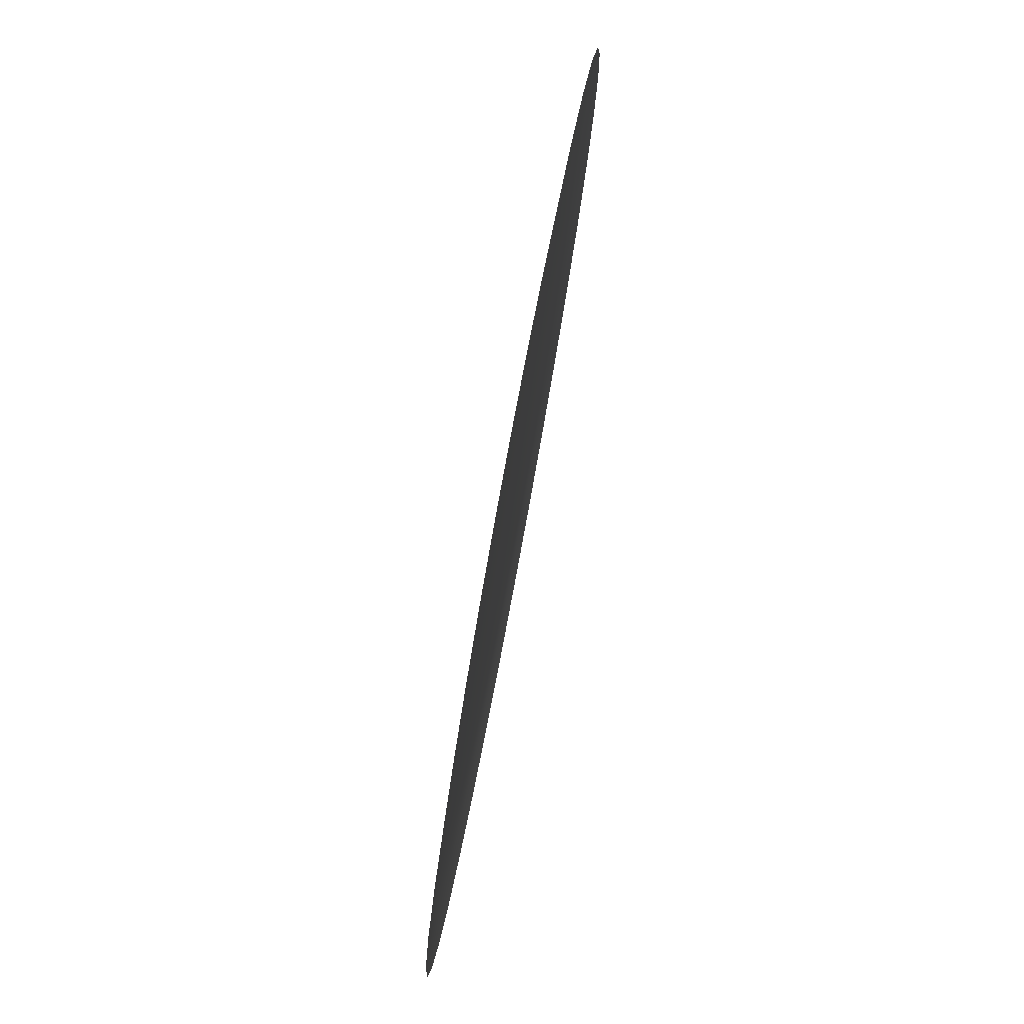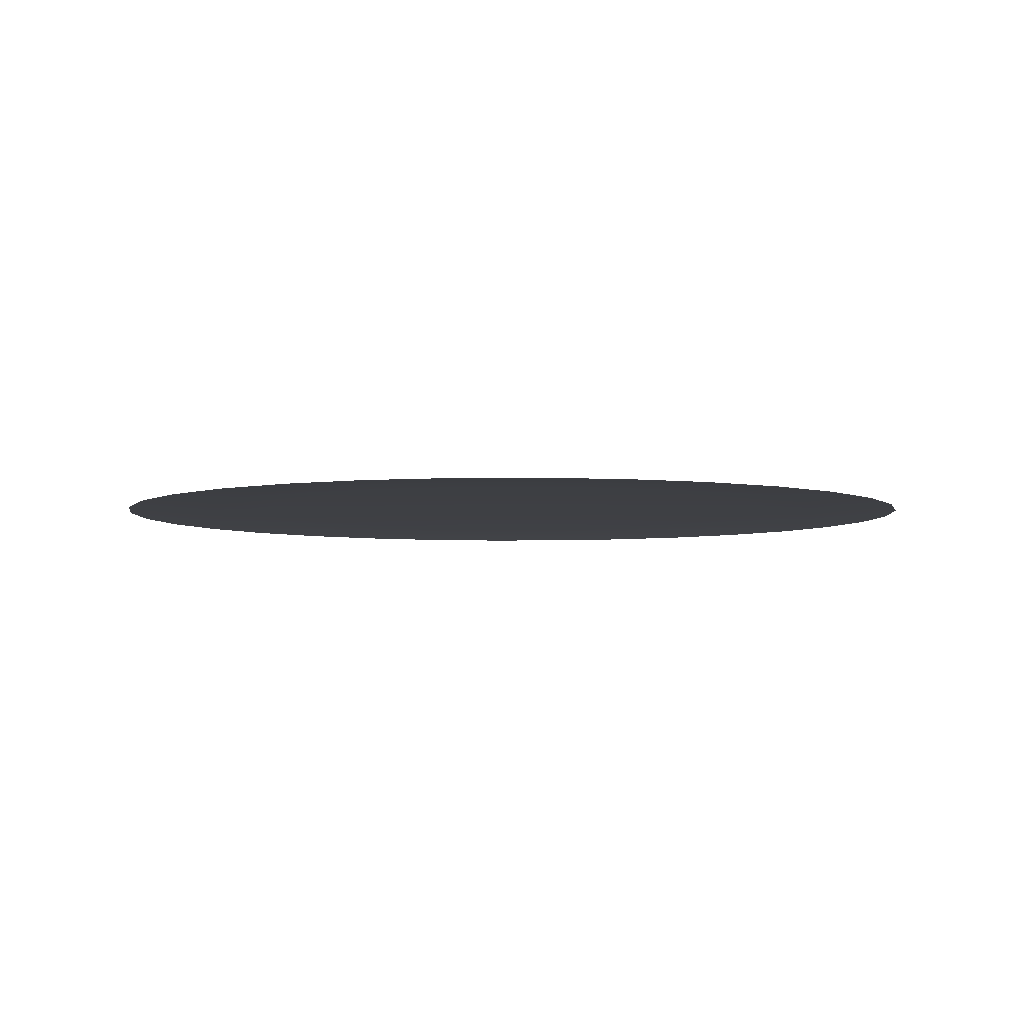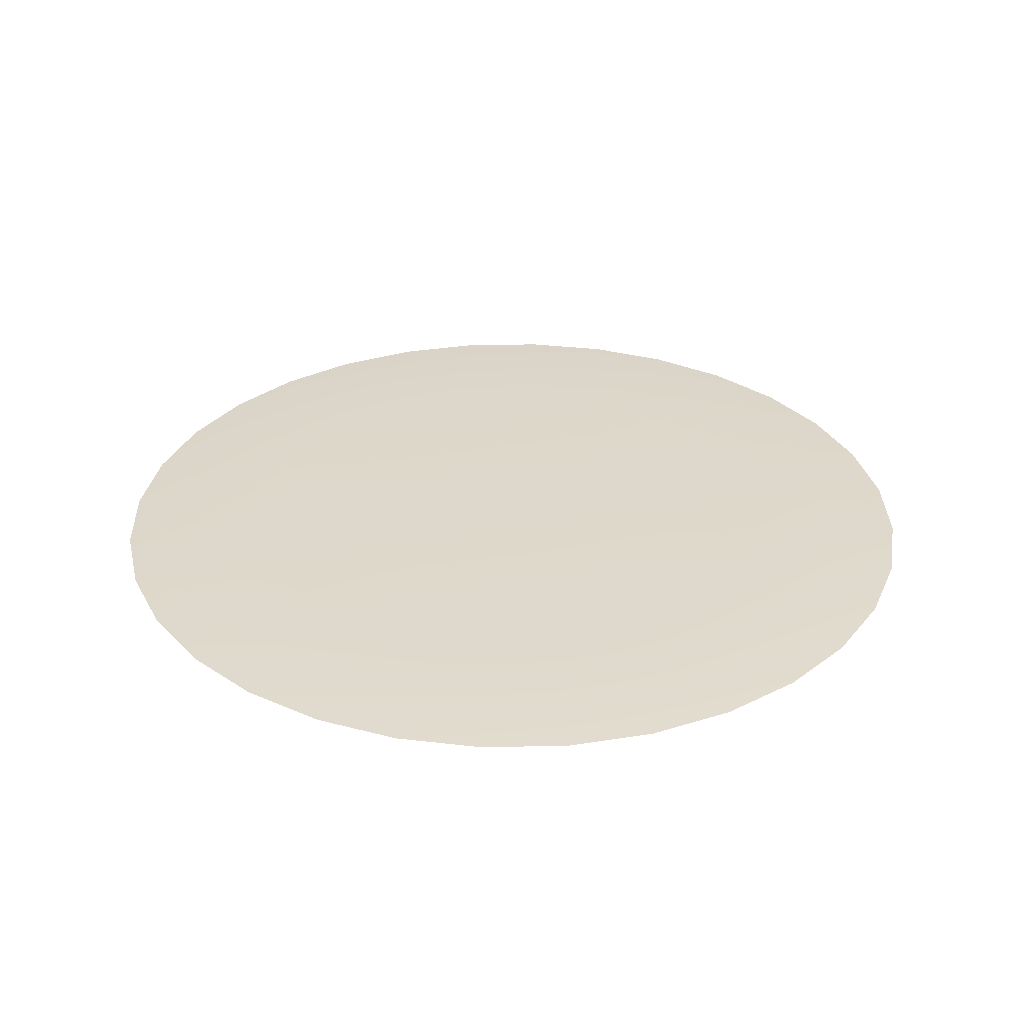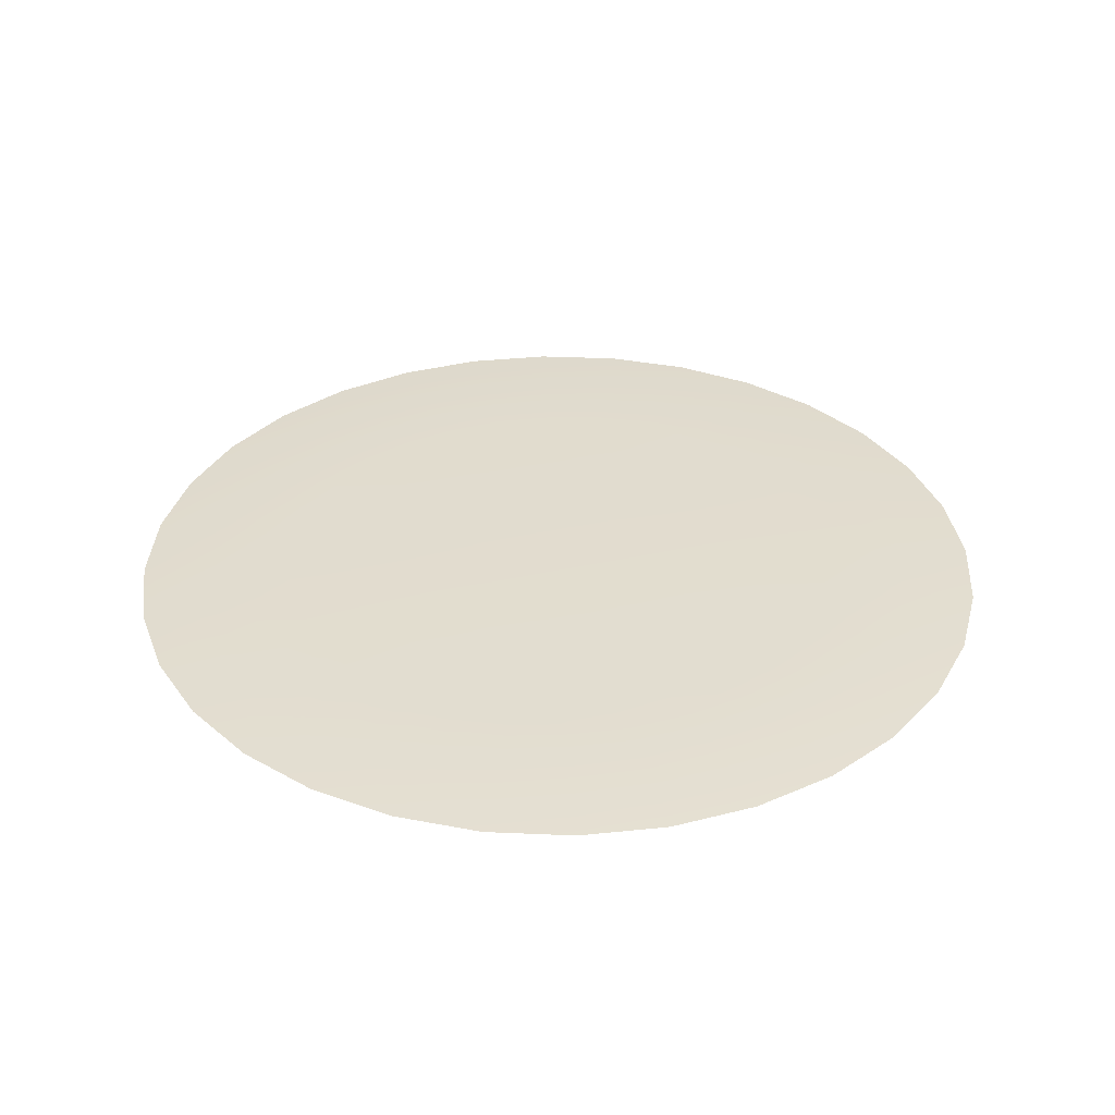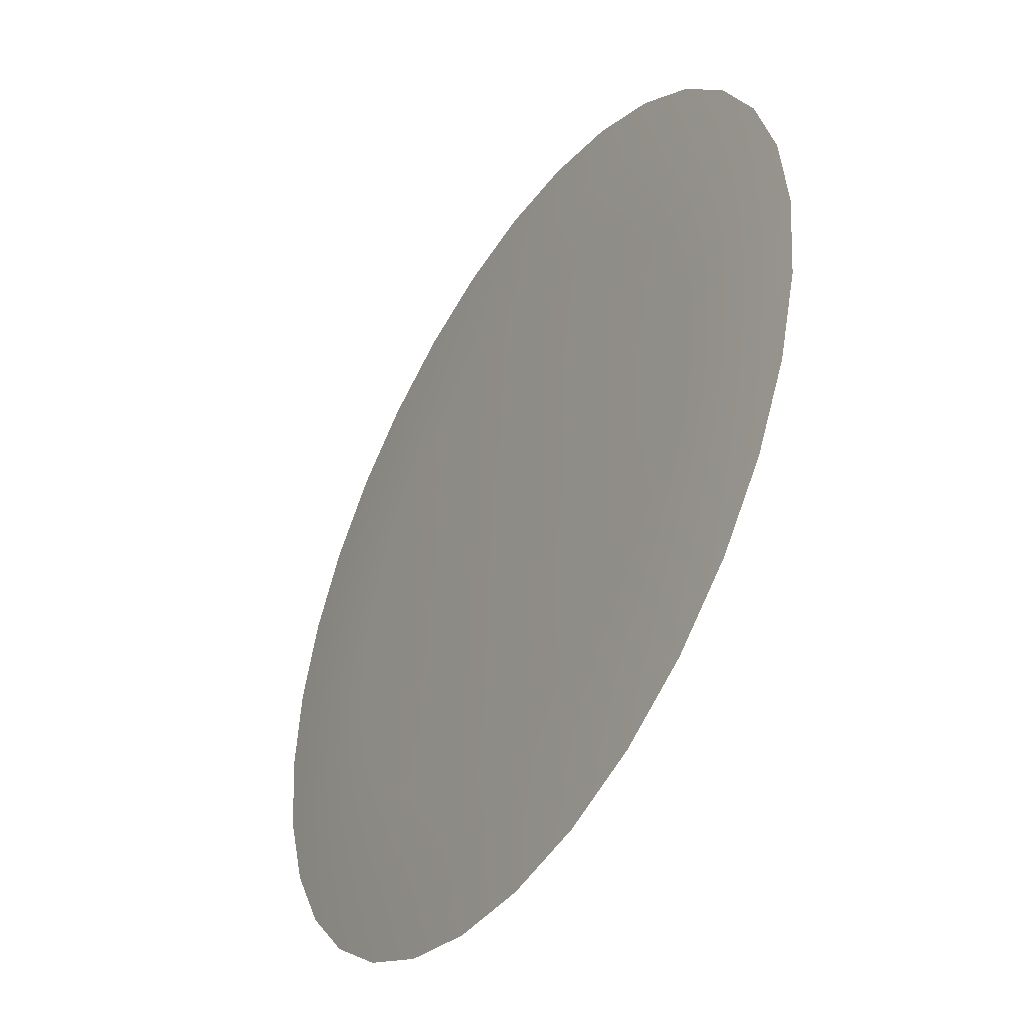
<metadata>
{"format":"obj","ext":"obj","renderer":"f3d","projection":"perspective","resolution":1024,"background":"white","views":[{"elev":79.8,"azim":-79.4,"up":"+Z"},{"elev":-4.7,"azim":-127.1,"up":"+Y"},{"elev":31.4,"azim":-41.1,"up":"+Y"},{"elev":34.7,"azim":-92.3,"up":"+Y"},{"elev":-44.8,"azim":-121.8,"up":"+Z"}]}
</metadata>
<code>
g fx_mesh_expandenergy_07_uv1
v 2.52e-07 0.02665 -7.059e-08
v -0.1682 0.02536 -0.8456
v 2.143e-07 0.02536 -0.8621
v -0.2921 0.02154 -1.468
v 1.867e-07 0.02154 -1.497
v -0.4275 0.01532 -2.149
v 1.821e-07 0.01532 -2.191
v -0.5601 0.006961 -2.816
v 1.456e-07 0.006961 -2.871
v -0.7168 -0.003226 -3.604
v 7.445e-08 -0.003226 -3.674
v -0.8621 -0.04058 -4.334
v 5.884e-08 -0.04058 -4.419
v -1.691 -0.04058 -4.083
v -1.406 -0.003226 -3.395
v -2.455 -0.04058 -3.674
v -1.099 0.006961 -2.653
v -2.041 -0.003226 -3.055
v -3.125 -0.04058 -3.125
v -0.8386 0.01532 -2.025
v -1.595 0.006961 -2.387
v -2.598 -0.003226 -2.598
v -3.674 -0.04058 -2.455
v -0.573 0.02154 -1.383
v -1.217 0.01532 -1.822
v -2.03 0.006961 -2.03
v -3.055 -0.003226 -2.041
v -4.083 -0.04058 -1.691
v -0.3299 0.02536 -0.7965
v 2.52e-07 0.02665 -7.059e-08
v -0.8318 0.02154 -1.245
v -1.55 0.01532 -1.55
v -2.387 0.006961 -1.595
v -3.395 -0.003227 -1.406
v -4.334 -0.04058 -0.8621
v -0.479 0.02536 -0.7168
v 2.52e-07 0.02665 -7.059e-08
v -1.059 0.02154 -1.059
v -1.822 0.01532 -1.217
v -2.653 0.006961 -1.099
v -3.604 -0.003227 -0.7168
v -4.419 -0.04058 1.557e-06
v -0.6096 0.02536 -0.6096
v 2.52e-07 0.02665 -7.059e-08
v -1.245 0.02154 -0.8318
v -2.025 0.01532 -0.8386
v -2.816 0.006961 -0.5601
v -3.674 -0.003227 1.214e-06
v -4.334 -0.04058 0.8621
v -0.7168 0.02536 -0.479
v 2.52e-07 0.02665 -7.059e-08
v -1.383 0.02154 -0.573
v -2.149 0.01532 -0.4275
v -2.871 0.006961 8.137e-07
v -3.604 -0.003227 0.7168
v -4.083 -0.04058 1.691
v -0.7965 0.02536 -0.3299
v 2.52e-07 0.02665 -7.059e-08
v -1.468 0.02154 -0.2921
v -2.191 0.01532 5.514e-07
v -2.816 0.006961 0.5601
v -3.395 -0.003227 1.406
v -3.674 -0.04058 2.455
v -0.8456 0.02536 -0.1682
v 2.52e-07 0.02665 -7.059e-08
v -1.497 0.02154 3.576e-07
v -2.149 0.01532 0.4275
v -2.653 0.006961 1.099
v -3.055 -0.003227 2.041
v -3.125 -0.04058 3.125
v -0.8621 0.02536 2.139e-07
v 2.52e-07 0.02665 -7.059e-08
v -1.468 0.02153 0.2921
v -2.025 0.01532 0.8386
v -2.387 0.006961 1.595
v -2.598 -0.003227 2.598
v -2.455 -0.04058 3.674
v -0.8456 0.02536 0.1682
v 2.52e-07 0.02665 -7.059e-08
v -1.383 0.02153 0.573
v -1.822 0.01532 1.217
v -2.03 0.006961 2.03
v -2.041 -0.003227 3.055
v -1.691 -0.04058 4.083
v -0.7965 0.02536 0.3299
v 2.52e-07 0.02665 -7.059e-08
v -1.245 0.02153 0.8318
v -1.55 0.01532 1.55
v -1.595 0.006961 2.387
v -1.406 -0.003227 3.395
v -0.8621 -0.04058 4.334
v -0.7168 0.02536 0.479
v 2.52e-07 0.02665 -7.059e-08
v -1.059 0.02153 1.059
v -1.217 0.01532 1.822
v -1.099 0.006961 2.653
v -0.7168 -0.003227 3.604
v 4.519e-06 -0.04058 4.419
v -0.6096 0.02536 0.6096
v 2.52e-07 0.02665 -7.059e-08
v -0.8318 0.02153 1.245
v -0.8386 0.01532 2.025
v -0.5601 0.006961 2.816
v 3.783e-06 -0.003227 3.674
v 0.8621 -0.04058 4.334
v -0.479 0.02536 0.7168
v 2.52e-07 0.02665 -7.059e-08
v -0.573 0.02153 1.383
v -0.4275 0.01532 2.149
v 3.043e-06 0.006961 2.871
v 0.7168 -0.003227 3.604
v 1.691 -0.04058 4.083
v -0.3299 0.02536 0.7965
v 2.52e-07 0.02665 -7.059e-08
v -0.2921 0.02153 1.468
v 2.394e-06 0.01532 2.191
v 0.5601 0.006961 2.816
v 1.406 -0.003227 3.395
v 2.455 -0.04058 3.674
v -0.1682 0.02536 0.8456
v 2.52e-07 0.02665 -7.059e-08
v 1.698e-06 0.02153 1.497
v 0.4275 0.01532 2.149
v 1.099 0.006961 2.653
v 2.041 -0.003227 3.055
v 3.125 -0.04058 3.125
v 1.084e-06 0.02536 0.8621
v 2.52e-07 0.02665 -7.059e-08
v 0.2921 0.02153 1.468
v 0.8386 0.01532 2.025
v 1.595 0.006961 2.387
v 2.598 -0.003227 2.598
v 3.674 -0.04058 2.455
v 0.1682 0.02536 0.8456
v 2.52e-07 0.02665 -7.059e-08
v 0.573 0.02153 1.383
v 1.217 0.01532 1.822
v 2.03 0.006961 2.03
v 3.055 -0.003227 2.041
v 4.083 -0.04058 1.691
v 0.3299 0.02536 0.7965
v 2.52e-07 0.02665 -7.059e-08
v 0.8318 0.02153 1.245
v 1.55 0.01532 1.55
v 2.387 0.006961 1.595
v 3.395 -0.003227 1.406
v 4.334 -0.04058 0.8621
v 0.479 0.02536 0.7168
v 2.52e-07 0.02665 -7.059e-08
v 1.059 0.02153 1.059
v 1.822 0.01532 1.217
v 2.653 0.006961 1.099
v 3.604 -0.003227 0.7168
v 4.419 -0.04058 -6.978e-06
v 0.6096 0.02536 0.6096
v 2.52e-07 0.02665 -7.059e-08
v 1.245 0.02153 0.8318
v 2.025 0.01532 0.8386
v 2.816 0.006961 0.5601
v 3.674 -0.003227 -5.882e-06
v 4.334 -0.04058 -0.8621
v 0.7168 0.02536 0.479
v 2.52e-07 0.02665 -7.059e-08
v 1.383 0.02153 0.573
v 2.149 0.01532 0.4275
v 2.871 0.006961 -4.731e-06
v 3.604 -0.003227 -0.7168
v 4.083 -0.04058 -1.691
v 0.7965 0.02536 0.3299
v 2.52e-07 0.02665 -7.059e-08
v 1.468 0.02153 0.2921
v 2.191 0.01532 -3.681e-06
v 2.816 0.006961 -0.5601
v 3.395 -0.003227 -1.406
v 3.674 -0.04058 -2.455
v 0.8456 0.02536 0.1682
v 2.52e-07 0.02665 -7.059e-08
v 1.497 0.02154 -2.534e-06
v 2.149 0.01532 -0.4275
v 2.653 0.006961 -1.099
v 3.055 -0.003226 -2.041
v 3.125 -0.04058 -3.125
v 0.8621 0.02536 -1.451e-06
v 2.52e-07 0.02665 -7.059e-08
v 1.468 0.02154 -0.2921
v 2.025 0.01532 -0.8386
v 2.387 0.006961 -1.595
v 2.598 -0.003226 -2.598
v 2.455 -0.04058 -3.674
v 0.8456 0.02536 -0.1682
v 2.52e-07 0.02665 -7.059e-08
v 1.383 0.02154 -0.573
v 1.822 0.01532 -1.217
v 2.03 0.006961 -2.03
v 2.041 -0.003226 -3.055
v 1.691 -0.04058 -4.083
v 0.7965 0.02536 -0.3299
v 2.52e-07 0.02665 -7.059e-08
v 1.245 0.02154 -0.8318
v 1.55 0.01532 -1.55
v 1.595 0.006961 -2.387
v 1.406 -0.003226 -3.395
v 0.8621 -0.04058 -4.334
v 0.7168 0.02536 -0.479
v 2.52e-07 0.02665 -7.059e-08
v 1.059 0.02154 -1.059
v 1.217 0.01532 -1.822
v 1.099 0.006961 -2.653
v 0.7168 -0.003226 -3.604
v 5.884e-08 -0.04058 -4.419
v 7.445e-08 -0.003226 -3.674
v 0.5601 0.006961 -2.816
v 1.456e-07 0.006961 -2.871
v 0.6096 0.02536 -0.6096
v 2.52e-07 0.02665 -7.059e-08
v 0.8318 0.02154 -1.245
v 0.8386 0.01532 -2.025
v 0.4275 0.01532 -2.149
v 1.821e-07 0.01532 -2.191
v 0.479 0.02536 -0.7168
v 2.52e-07 0.02665 -7.059e-08
v 0.573 0.02154 -1.383
v 0.2921 0.02154 -1.468
v 1.867e-07 0.02154 -1.497
v 0.3299 0.02536 -0.7965
v 2.52e-07 0.02665 -7.059e-08
v 0.1682 0.02536 -0.8456
v 2.52e-07 0.02665 -7.059e-08
v 2.143e-07 0.02536 -0.8621
v 2.52e-07 0.02665 -7.059e-08
g fx_mesh_expandenergy_07_uv1_0
f 3 2 1
f 4 2 3
f 5 4 3
f 6 4 5
f 7 6 5
f 8 6 7
f 9 8 7
f 10 8 9
f 11 10 9
f 12 10 11
f 13 12 11
f 12 14 10
f 14 15 10
f 10 15 8
f 14 16 15
f 8 17 6
f 15 17 8
f 16 18 15
f 15 18 17
f 16 19 18
f 6 20 4
f 17 20 6
f 18 21 17
f 17 21 20
f 19 22 18
f 18 22 21
f 19 23 22
f 20 24 4
f 4 24 2
f 21 25 20
f 20 25 24
f 22 26 21
f 21 26 25
f 23 27 22
f 22 27 26
f 23 28 27
f 24 29 2
f 2 29 30
f 25 31 24
f 24 31 29
f 26 32 25
f 25 32 31
f 27 33 26
f 26 33 32
f 28 34 27
f 27 34 33
f 28 35 34
f 31 36 29
f 29 36 37
f 32 38 31
f 31 38 36
f 33 39 32
f 32 39 38
f 34 40 33
f 33 40 39
f 35 41 34
f 34 41 40
f 35 42 41
f 38 43 36
f 36 43 44
f 39 45 38
f 38 45 43
f 40 46 39
f 39 46 45
f 41 47 40
f 40 47 46
f 42 48 41
f 41 48 47
f 42 49 48
f 45 50 43
f 43 50 51
f 46 52 45
f 45 52 50
f 47 53 46
f 46 53 52
f 48 54 47
f 47 54 53
f 49 55 48
f 48 55 54
f 49 56 55
f 52 57 50
f 50 57 58
f 53 59 52
f 52 59 57
f 54 60 53
f 53 60 59
f 55 61 54
f 54 61 60
f 56 62 55
f 55 62 61
f 56 63 62
f 59 64 57
f 57 64 65
f 60 66 59
f 59 66 64
f 61 67 60
f 60 67 66
f 62 68 61
f 61 68 67
f 63 69 62
f 62 69 68
f 63 70 69
f 66 71 64
f 64 71 72
f 67 73 66
f 66 73 71
f 68 74 67
f 67 74 73
f 69 75 68
f 68 75 74
f 70 76 69
f 69 76 75
f 70 77 76
f 73 78 71
f 71 78 79
f 74 80 73
f 73 80 78
f 75 81 74
f 74 81 80
f 76 82 75
f 75 82 81
f 77 83 76
f 76 83 82
f 77 84 83
f 80 85 78
f 78 85 86
f 81 87 80
f 80 87 85
f 82 88 81
f 81 88 87
f 83 89 82
f 82 89 88
f 84 90 83
f 83 90 89
f 84 91 90
f 87 92 85
f 85 92 93
f 88 94 87
f 87 94 92
f 89 95 88
f 88 95 94
f 90 96 89
f 89 96 95
f 91 97 90
f 90 97 96
f 91 98 97
f 94 99 92
f 92 99 100
f 95 101 94
f 94 101 99
f 96 102 95
f 95 102 101
f 97 103 96
f 96 103 102
f 98 104 97
f 97 104 103
f 98 105 104
f 101 106 99
f 99 106 107
f 102 108 101
f 101 108 106
f 103 109 102
f 102 109 108
f 104 110 103
f 103 110 109
f 105 111 104
f 104 111 110
f 105 112 111
f 108 113 106
f 106 113 114
f 109 115 108
f 108 115 113
f 110 116 109
f 109 116 115
f 111 117 110
f 110 117 116
f 112 118 111
f 111 118 117
f 112 119 118
f 115 120 113
f 113 120 121
f 116 122 115
f 115 122 120
f 117 123 116
f 116 123 122
f 118 124 117
f 117 124 123
f 119 125 118
f 118 125 124
f 119 126 125
f 122 127 120
f 120 127 128
f 123 129 122
f 122 129 127
f 124 130 123
f 123 130 129
f 125 131 124
f 124 131 130
f 126 132 125
f 125 132 131
f 126 133 132
f 129 134 127
f 127 134 135
f 130 136 129
f 129 136 134
f 131 137 130
f 130 137 136
f 132 138 131
f 131 138 137
f 133 139 132
f 132 139 138
f 133 140 139
f 136 141 134
f 134 141 142
f 137 143 136
f 136 143 141
f 138 144 137
f 137 144 143
f 139 145 138
f 138 145 144
f 140 146 139
f 139 146 145
f 140 147 146
f 143 148 141
f 141 148 149
f 144 150 143
f 143 150 148
f 145 151 144
f 144 151 150
f 146 152 145
f 145 152 151
f 147 153 146
f 146 153 152
f 147 154 153
f 150 155 148
f 148 155 156
f 151 157 150
f 150 157 155
f 152 158 151
f 151 158 157
f 153 159 152
f 152 159 158
f 154 160 153
f 153 160 159
f 154 161 160
f 157 162 155
f 155 162 163
f 158 164 157
f 157 164 162
f 159 165 158
f 158 165 164
f 160 166 159
f 159 166 165
f 161 167 160
f 160 167 166
f 161 168 167
f 164 169 162
f 162 169 170
f 165 171 164
f 164 171 169
f 166 172 165
f 165 172 171
f 167 173 166
f 166 173 172
f 168 174 167
f 167 174 173
f 168 175 174
f 171 176 169
f 169 176 177
f 172 178 171
f 171 178 176
f 173 179 172
f 172 179 178
f 174 180 173
f 173 180 179
f 175 181 174
f 174 181 180
f 175 182 181
f 178 183 176
f 176 183 184
f 179 185 178
f 178 185 183
f 180 186 179
f 179 186 185
f 181 187 180
f 180 187 186
f 182 188 181
f 181 188 187
f 182 189 188
f 185 190 183
f 183 190 191
f 186 192 185
f 185 192 190
f 187 193 186
f 186 193 192
f 188 194 187
f 187 194 193
f 189 195 188
f 188 195 194
f 189 196 195
f 192 197 190
f 190 197 198
f 193 199 192
f 192 199 197
f 194 200 193
f 193 200 199
f 195 201 194
f 194 201 200
f 196 202 195
f 195 202 201
f 196 203 202
f 199 204 197
f 197 204 205
f 200 206 199
f 199 206 204
f 201 207 200
f 200 207 206
f 202 208 201
f 201 208 207
f 203 209 202
f 202 209 208
f 203 210 209
f 210 211 209
f 209 211 212
f 209 212 208
f 211 213 212
f 206 214 204
f 204 214 215
f 207 216 206
f 206 216 214
f 208 217 207
f 208 212 217
f 207 217 216
f 212 213 218
f 212 218 217
f 213 219 218
f 216 220 214
f 214 220 221
f 217 222 216
f 217 218 222
f 216 222 220
f 218 219 223
f 218 223 222
f 219 224 223
f 222 225 220
f 222 223 225
f 220 225 226
f 223 224 227
f 223 227 225
f 225 227 228
f 224 229 227
f 227 229 230

</code>
